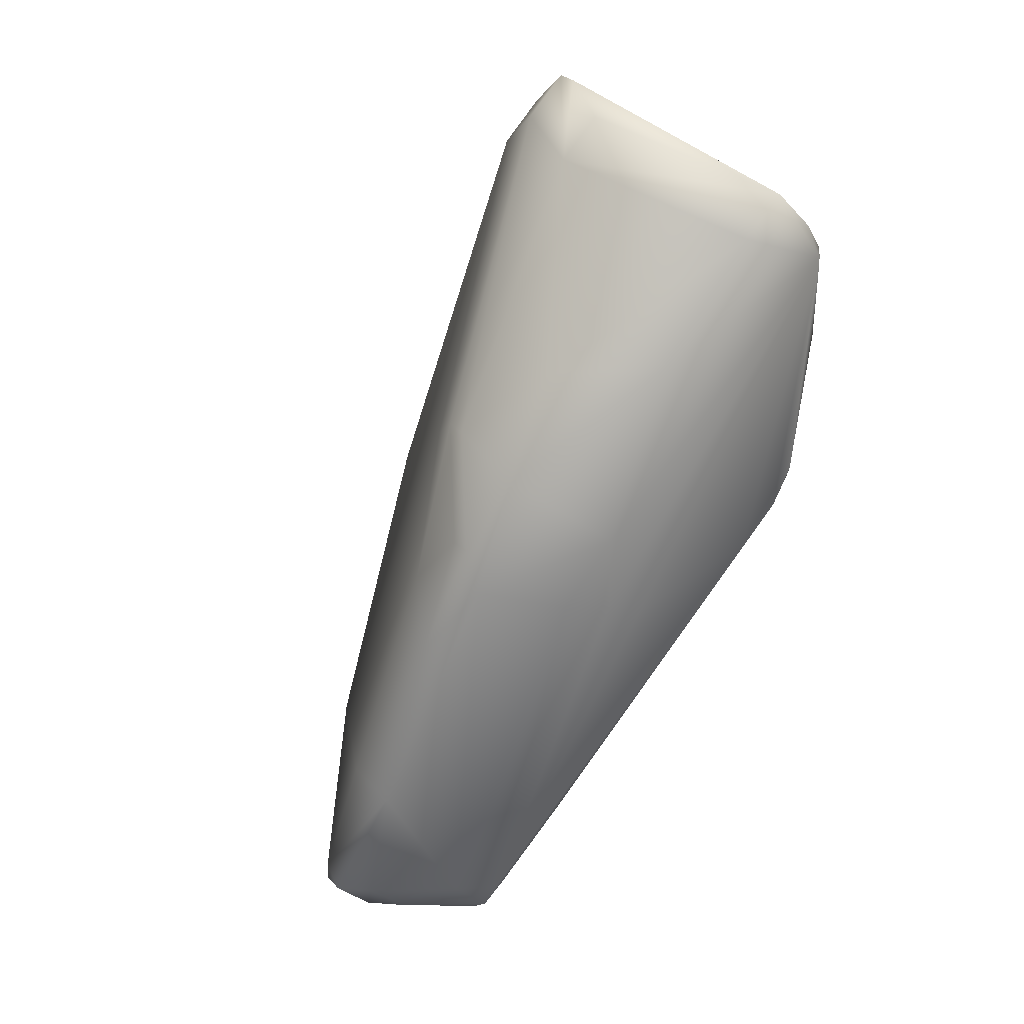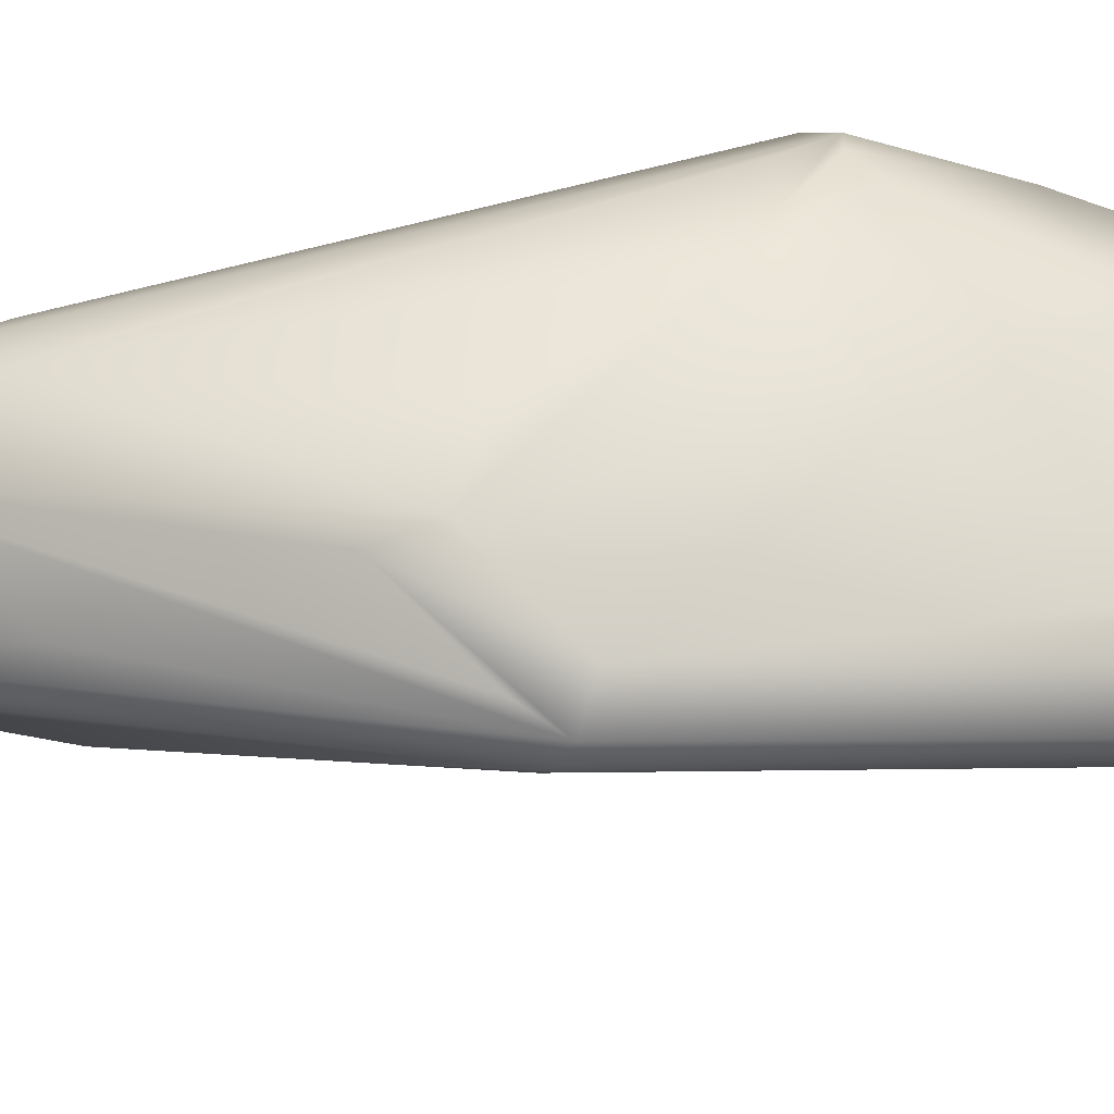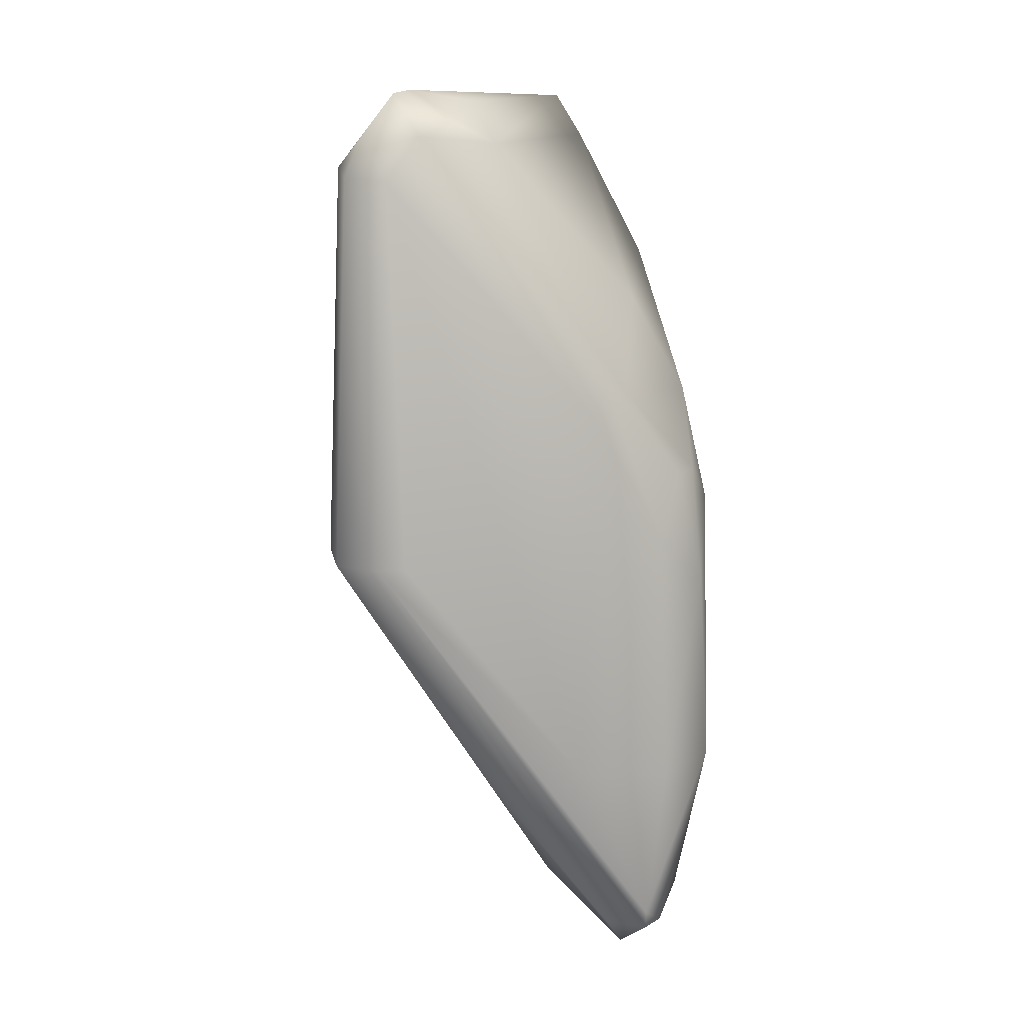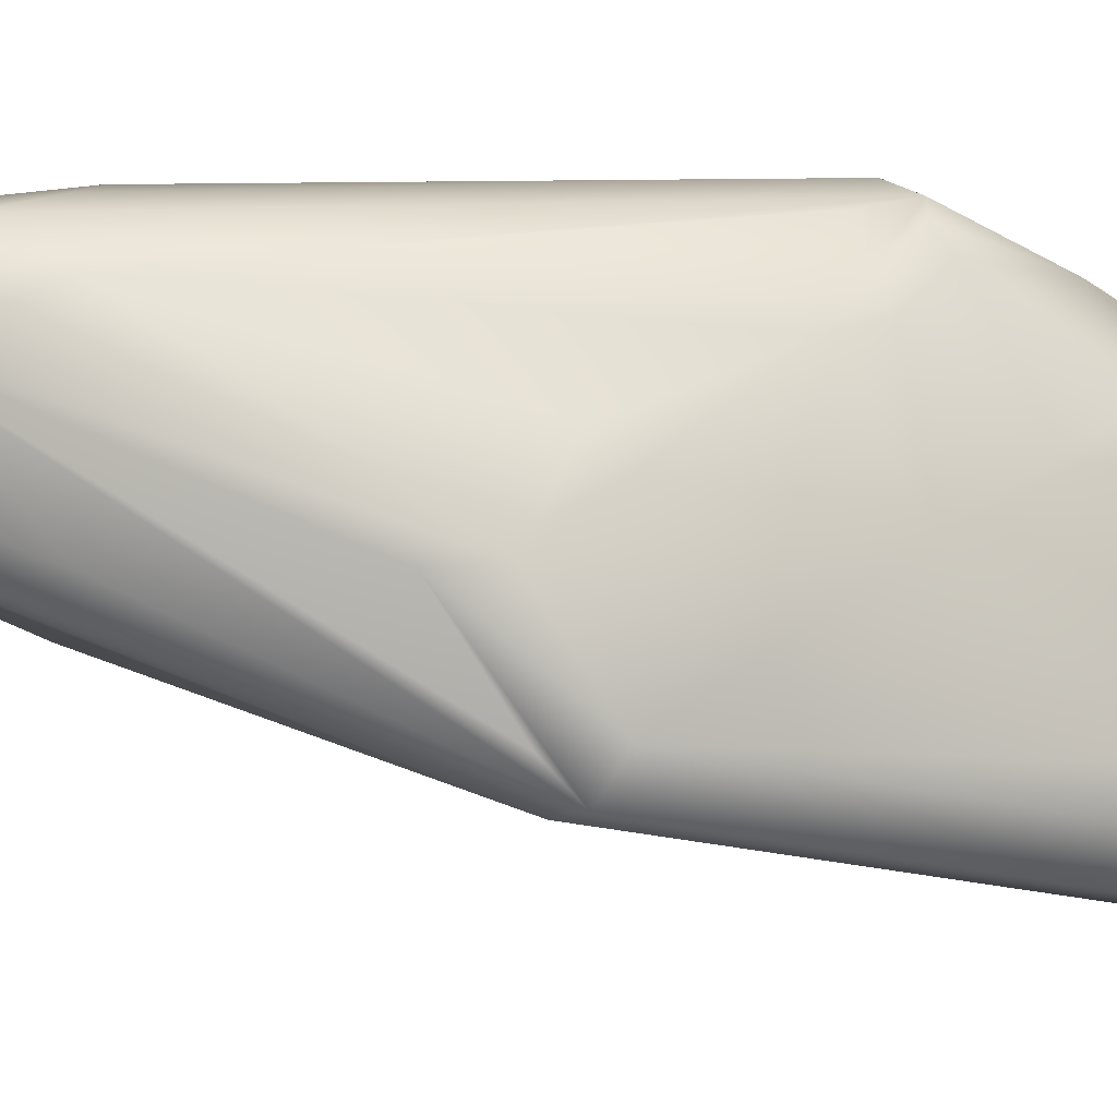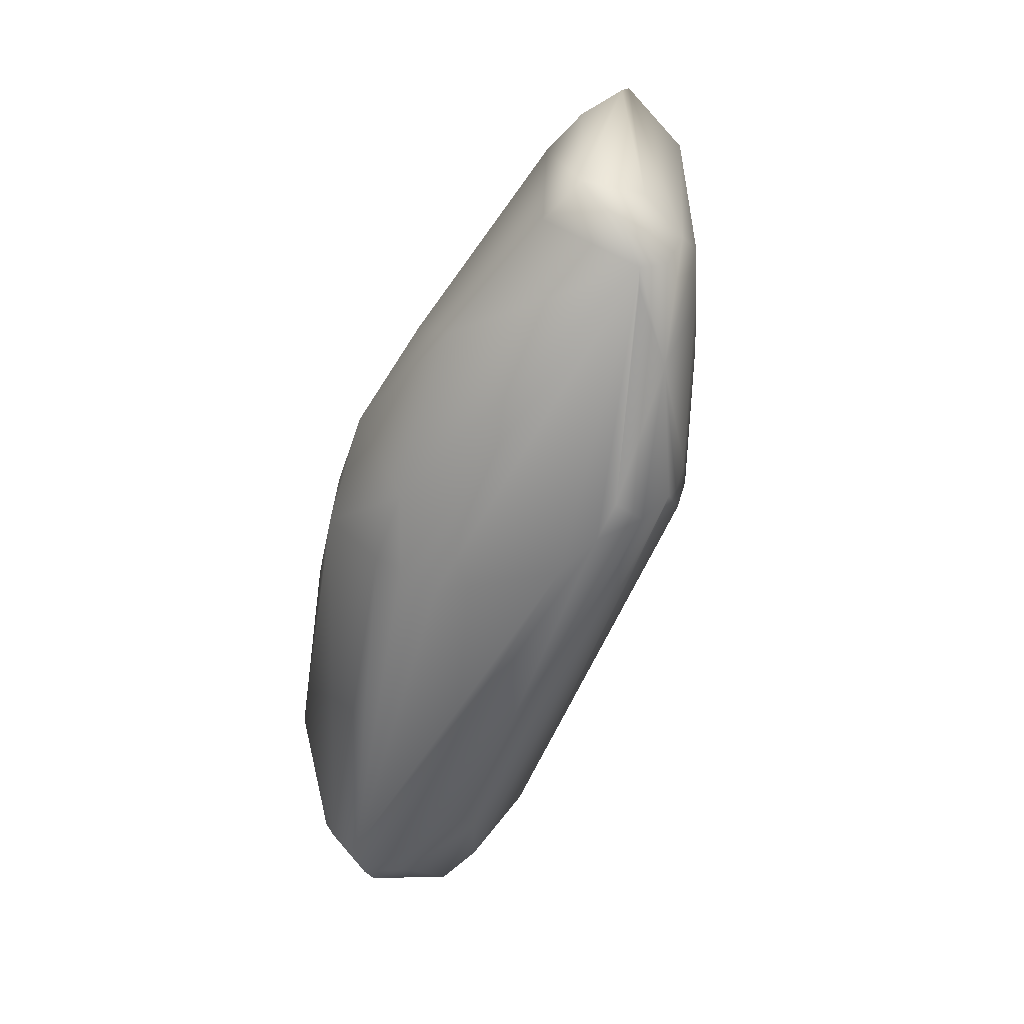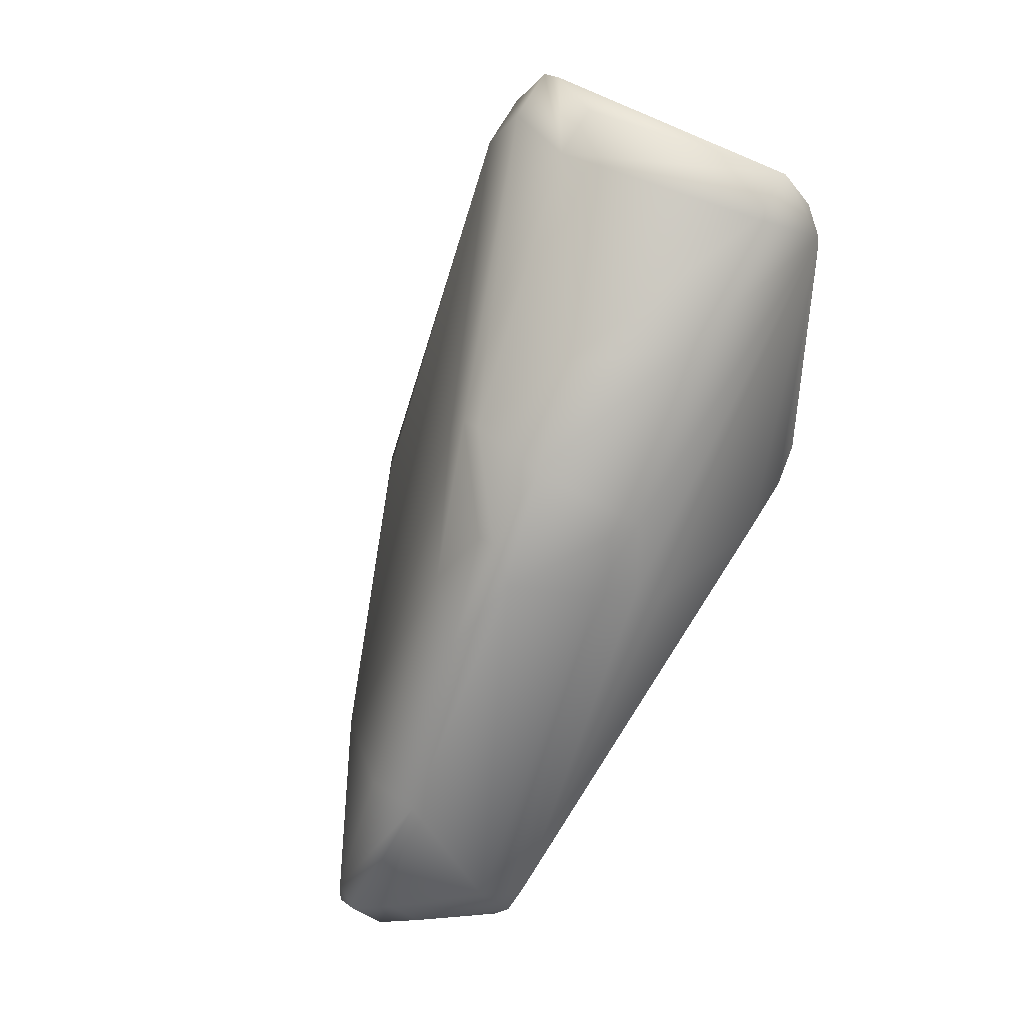
<metadata>
{"format":"obj","ext":"obj","renderer":"f3d","projection":"perspective","resolution":1024,"background":"white","views":[{"elev":28.0,"azim":-33.0,"up":"+Y"},{"elev":-57.3,"azim":69.5,"up":"+Z"},{"elev":24.7,"azim":-133.6,"up":"+Y"},{"elev":-46.8,"azim":52.3,"up":"+Z"},{"elev":17.1,"azim":22.4,"up":"+Y"},{"elev":25.6,"azim":-41.2,"up":"+Y"}]}
</metadata>
<code>
v -0.2051 -0.709 -0.03694
v -0.2129 -0.709 -0.03232
v -0.2051 -0.7168 -0.03232
v -0.1973 -0.709 -0.03232
v -0.2168 -0.709 -0.0277
v -0.2012 -0.7363 -0.01847
v -0.1934 -0.7285 -0.01847
v -0.1895 -0.6309 -0.01847
v -0.2285 -0.7637 -0.01385
v -0.1973 -0.6309 -0.01385
v -0.1895 -0.623 -0.01385
v -0.1816 -0.6309 -0.01385
v -0.1777 -0.6387 -0.009234
v -0.248 -0.7559 -0.004617
v -0.1973 -0.623 -0.004617
v -0.1895 -0.6152 -0.004617
v -0.1777 -0.627 -0.004617
v -0.252 -0.7949 0
v -0.1895 -0.6152 0
v -0.1855 -0.7246 0
v -0.1738 -0.6816 0
v -0.2598 -0.7949 0.004617
v -0.2598 -0.791 0.004617
v -0.252 -0.8027 0.004617
v -0.2285 -0.7949 0.004617
v -0.2207 -0.7871 0.004617
v -0.2598 -0.7949 0.009234
v -0.252 -0.8027 0.009234
v -0.2246 -0.7949 0.009234
v -0.209 -0.7793 0.009234
v -0.2559 -0.7598 0.01385
v -0.2324 -0.6816 0.01385
v -0.2207 -0.6582 0.01385
v -0.2012 -0.627 0.01385
v -0.1934 -0.6191 0.01385
v -0.2559 -0.791 0.01847
v -0.248 -0.7988 0.01847
v -0.2324 -0.6777 0.01847
v -0.2246 -0.7988 0.01847
v -0.2168 -0.791 0.01847
v -0.1699 -0.7012 0.01847
v -0.166 -0.666 0.01847
v -0.166 -0.6621 0.01847
v -0.2441 -0.709 0.02309
v -0.2363 -0.7988 0.02309
v -0.2324 -0.6777 0.02309
v -0.166 -0.6934 0.02309
v -0.2559 -0.7598 0.0277
v -0.2129 -0.7793 0.0277
v -0.166 -0.6973 0.0277
v -0.248 -0.7207 0.03232
v -0.2402 -0.6973 0.03232
v -0.2363 -0.7949 0.03232
v -0.2285 -0.791 0.03232
v -0.2129 -0.7754 0.03232
v -0.1621 -0.6543 0.03232
v -0.1621 -0.6426 0.03232
v -0.2441 -0.7832 0.03694
v -0.2402 -0.6973 0.03694
v -0.2363 -0.791 0.03694
v -0.2207 -0.6621 0.03694
v -0.1621 -0.6855 0.03694
v -0.2402 -0.7051 0.04155
v -0.2363 -0.7832 0.04155
v -0.2324 -0.6816 0.04155
v -0.1699 -0.6309 0.04155
v -0.166 -0.6973 0.04155
v -0.1621 -0.6895 0.04155
v -0.1621 -0.6387 0.04155
v -0.1621 -0.6895 0.04617
v -0.2246 -0.709 0.05079
v -0.166 -0.6934 0.05079
v -0.1621 -0.6621 0.05079
v -0.1621 -0.6426 0.05079
v -0.2168 -0.709 0.0554
v -0.2168 -0.6934 0.0554
v -0.2129 -0.7129 0.0554
v -0.209 -0.7129 0.0554
v -0.2051 -0.6582 0.0554
v -0.1855 -0.6348 0.0554
v -0.1816 -0.7051 0.0554
v -0.1777 -0.627 0.0554
v -0.1738 -0.6973 0.0554
v -0.1699 -0.6895 0.0554
v -0.1699 -0.6348 0.0554
v -0.166 -0.6465 0.0554
v -0.166 -0.6426 0.0554
f 26 7 30
f 7 21 41
f 10 5 14
f 12 17 13
f 17 57 13
f 9 18 1
f 20 41 30
f 7 20 30
f 20 7 41
f 21 47 41
f 4 21 7
f 21 4 13
f 4 12 13
f 5 2 14
f 2 5 10
f 19 35 82
f 42 47 21
f 11 8 10
f 8 11 12
f 6 25 3
f 19 66 16
f 66 19 82
f 32 10 14
f 27 23 22
f 27 48 23
f 57 43 13
f 62 42 56
f 42 62 47
f 41 50 30
f 47 50 41
f 50 67 30
f 63 48 58
f 81 78 64
f 64 77 75
f 78 77 64
f 23 31 14
f 48 31 23
f 38 33 15
f 33 34 15
f 48 36 58
f 27 36 48
f 39 24 25
f 24 39 28
f 71 63 58
f 80 61 79
f 61 65 79
f 34 61 80
f 53 37 28
f 29 39 25
f 69 57 17
f 51 31 48
f 63 51 48
f 39 45 28
f 45 53 28
f 53 45 39
f 54 53 39
f 55 72 83
f 49 72 55
f 72 49 40
f 69 85 74
f 65 59 63
f 59 51 63
f 32 44 38
f 44 32 14
f 31 44 14
f 54 60 53
f 53 60 37
f 72 84 83
f 70 72 40
f 85 87 74
f 46 59 65
f 33 46 34
f 46 33 38
f 46 61 34
f 61 46 65
f 44 52 38
f 70 73 72
f 84 73 86
f 73 84 72
f 18 2 1
f 2 18 22
f 23 2 22
f 2 23 14
f 2 8 1
f 8 2 10
f 8 4 1
f 4 8 12
f 6 4 7
f 4 6 1
f 6 3 1
f 11 15 16
f 15 11 10
f 17 11 16
f 12 11 17
f 25 6 7
f 25 7 26
f 3 25 1
f 25 9 1
f 32 15 10
f 32 38 15
f 19 34 35
f 15 34 16
f 34 19 16
f 34 80 82
f 35 34 82
f 43 42 21
f 43 21 13
f 43 57 56
f 42 43 56
f 50 62 68
f 62 50 47
f 25 24 9
f 9 24 18
f 27 24 28
f 24 27 22
f 18 24 22
f 65 76 79
f 65 63 76
f 36 27 28
f 37 36 28
f 76 71 75
f 63 71 76
f 64 71 58
f 71 64 75
f 29 26 30
f 29 25 26
f 29 40 39
f 40 29 30
f 69 17 16
f 66 69 16
f 49 54 39
f 40 49 39
f 54 49 55
f 85 66 82
f 85 69 66
f 51 44 31
f 60 55 83
f 60 81 64
f 60 54 55
f 81 60 83
f 60 64 58
f 36 60 58
f 60 36 37
f 70 50 68
f 70 67 50
f 70 40 30
f 67 70 30
f 87 77 78
f 80 87 82
f 87 80 79
f 81 87 78
f 87 76 75
f 76 87 79
f 87 81 83
f 77 87 75
f 87 84 86
f 87 85 82
f 84 87 83
f 46 52 59
f 52 46 38
f 52 44 51
f 59 52 51
f 57 73 56
f 62 73 68
f 73 62 56
f 73 69 74
f 69 73 57
f 73 70 68
f 73 87 86
f 87 73 74

</code>
